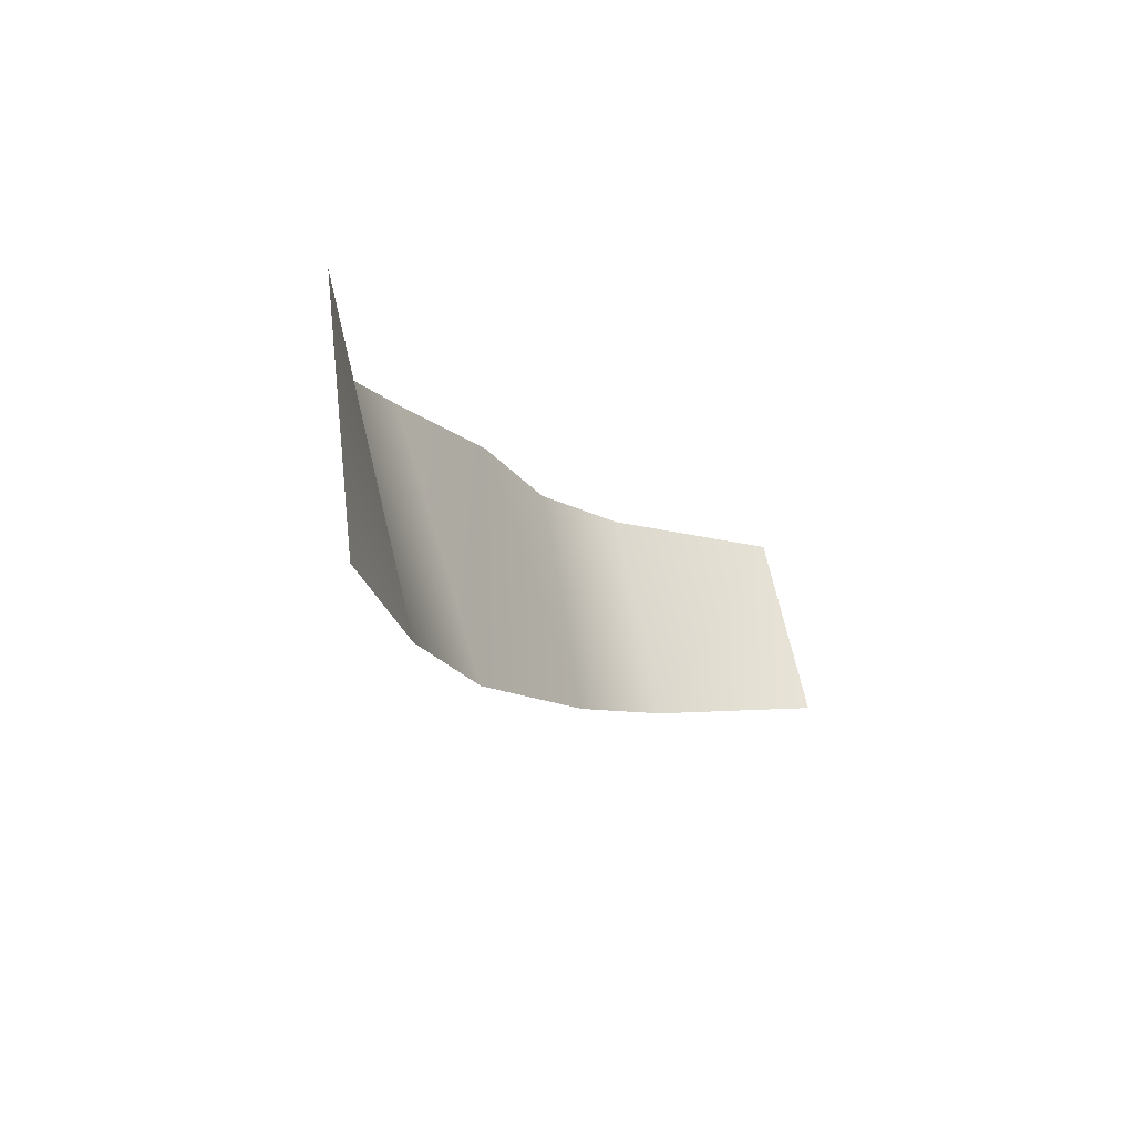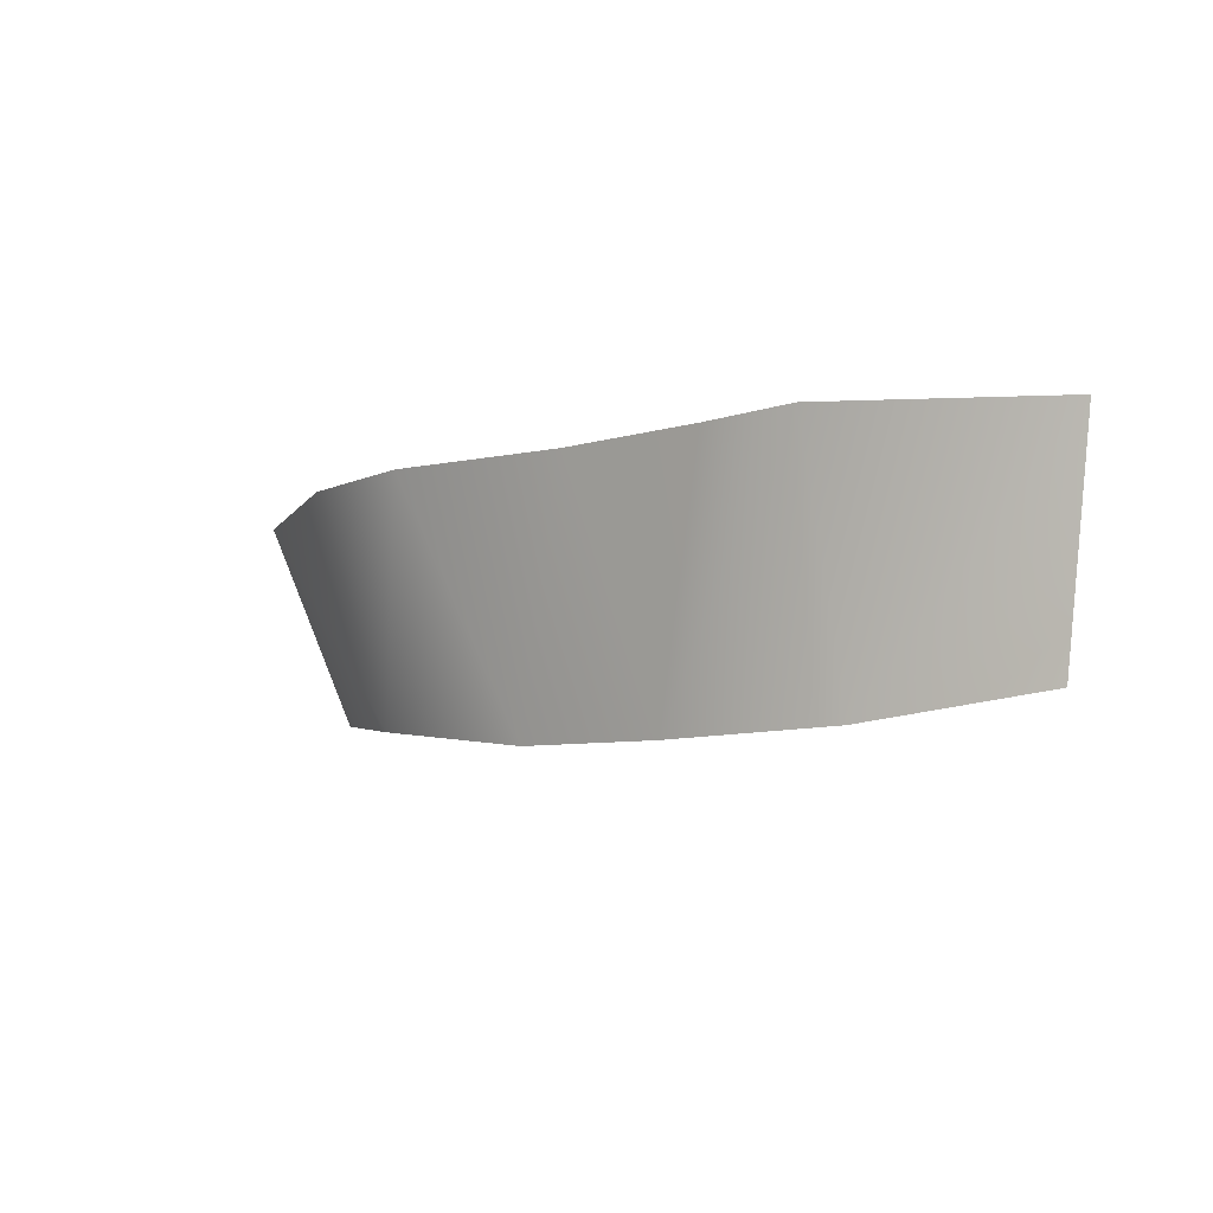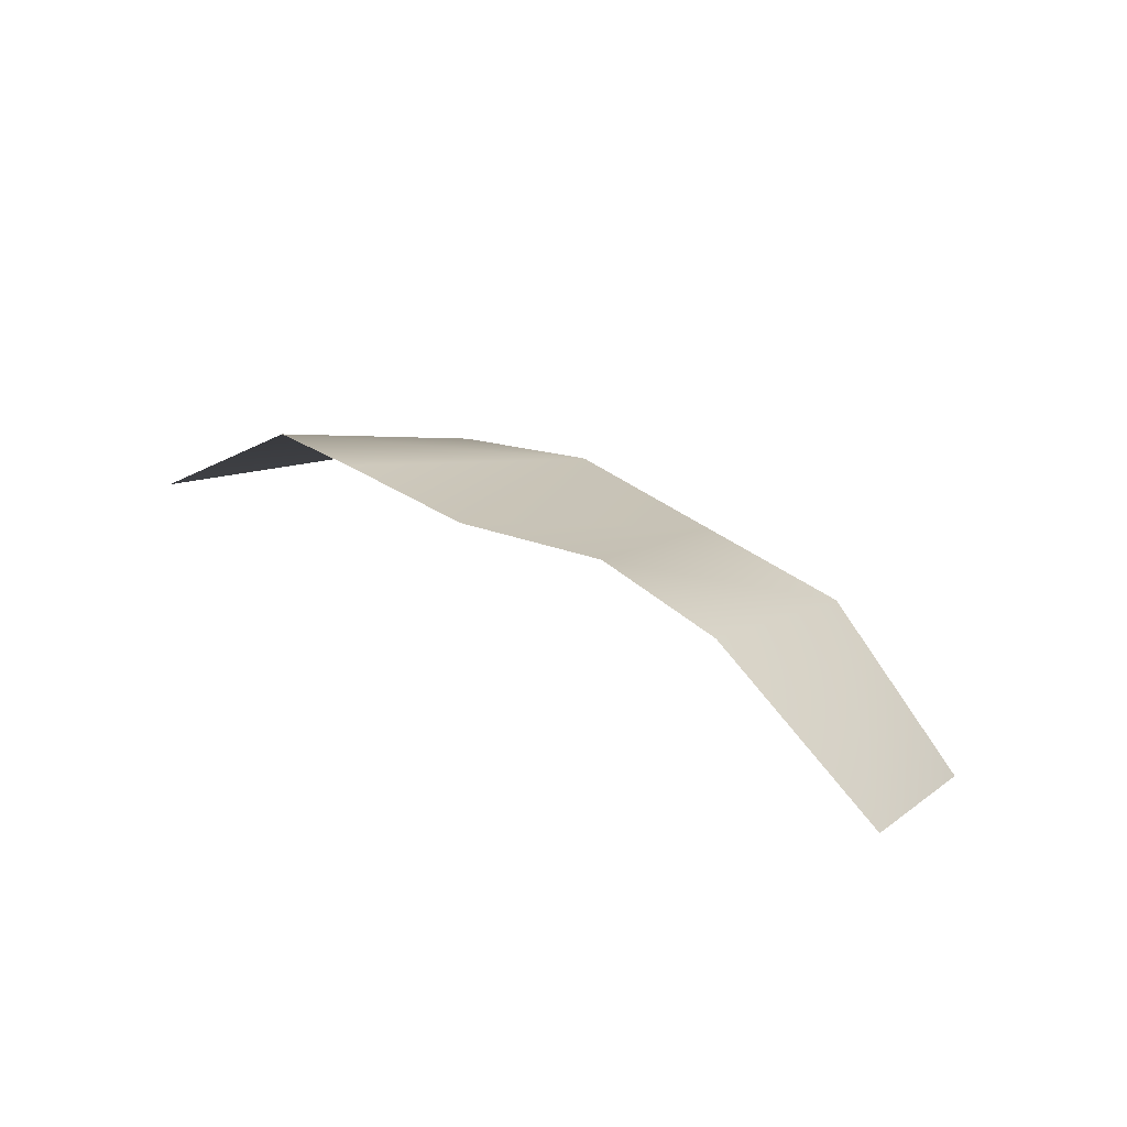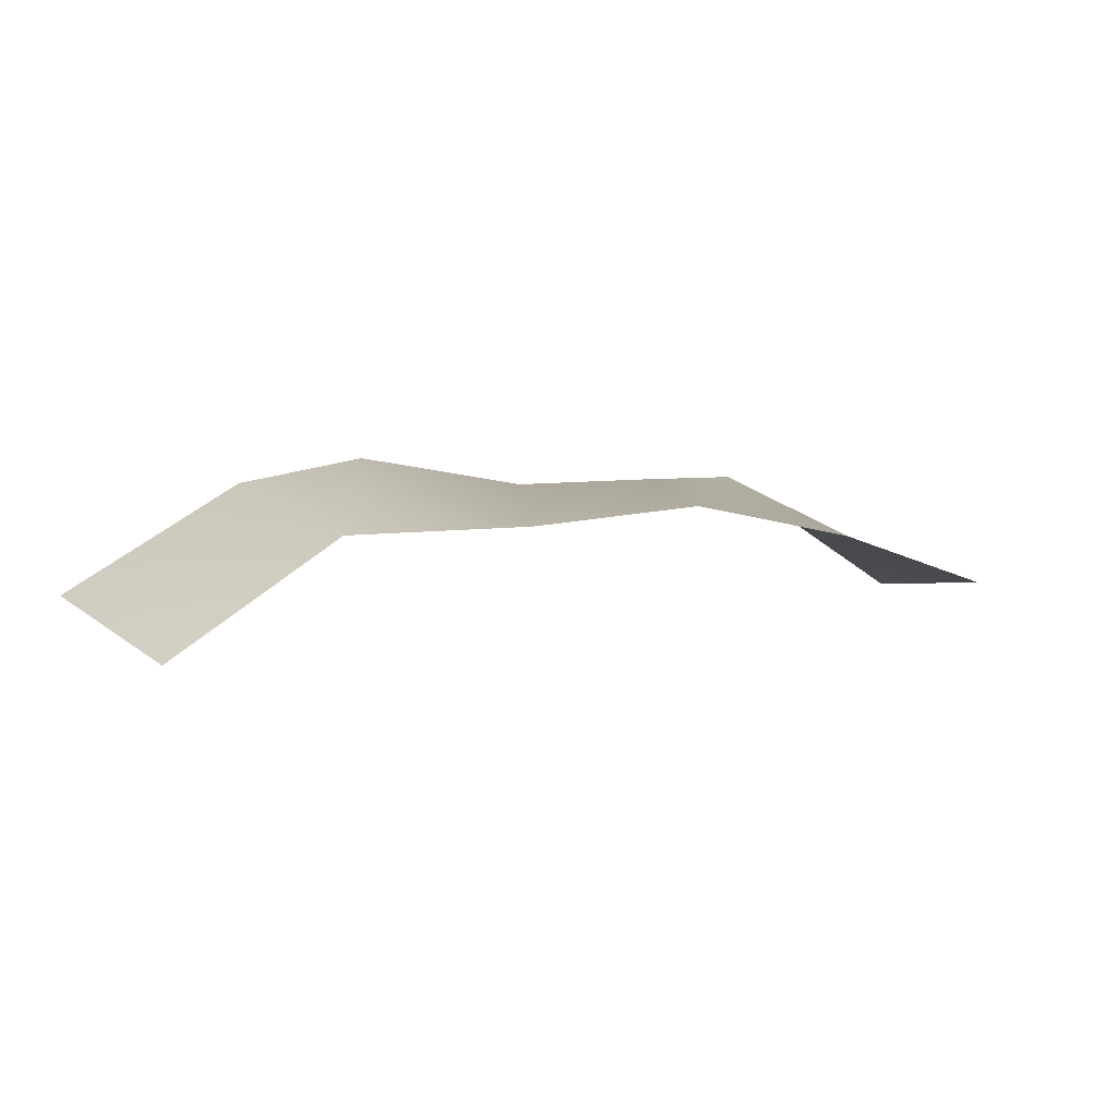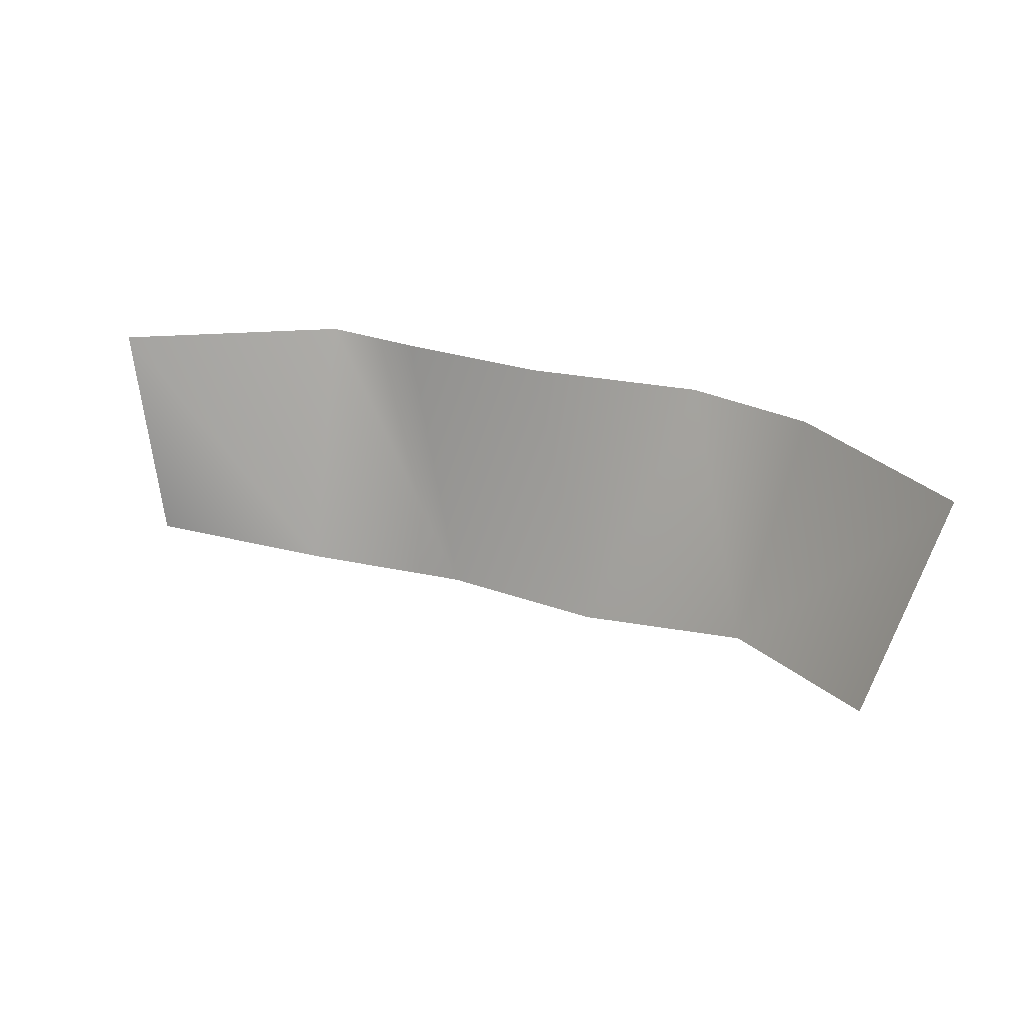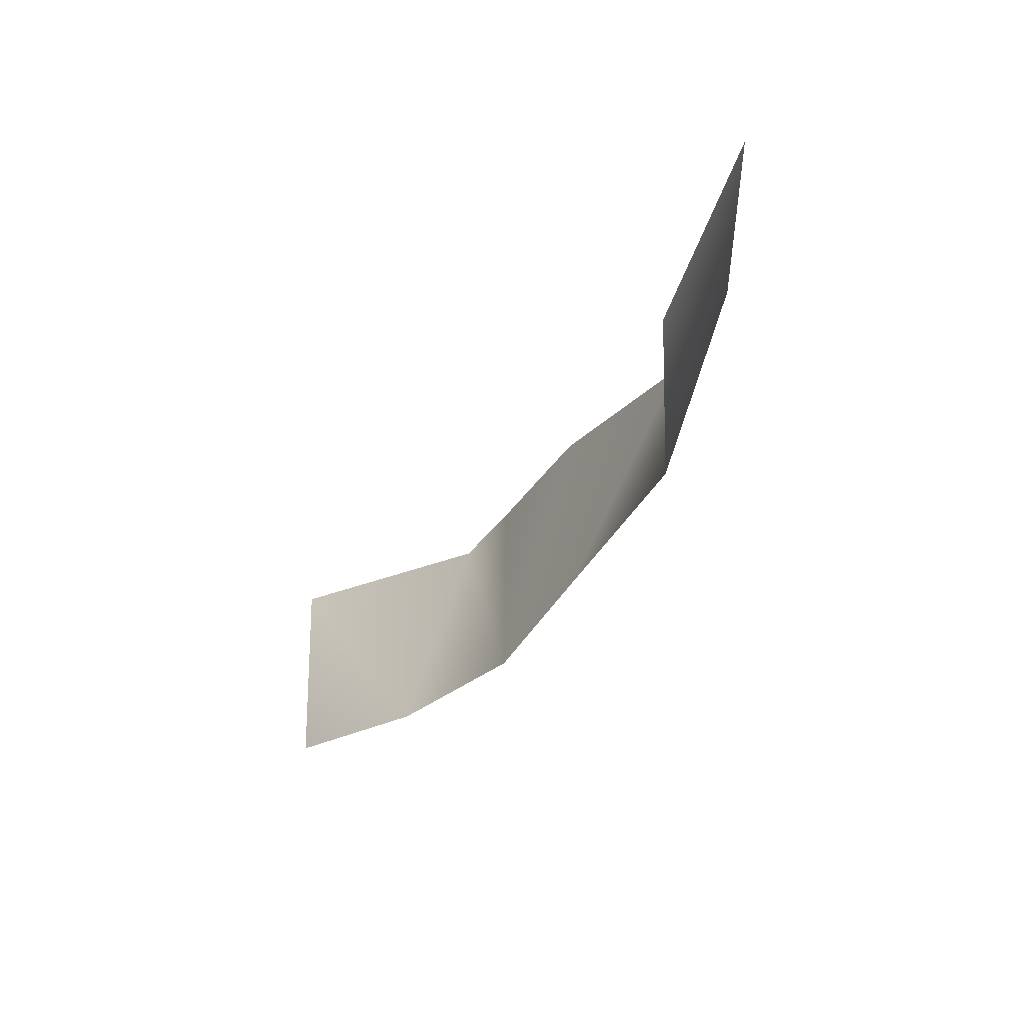
<metadata>
{"format":"obj","ext":"obj","renderer":"f3d","projection":"perspective","resolution":1024,"background":"white","views":[{"elev":-14.5,"azim":115.0,"up":"+Y"},{"elev":-8.7,"azim":36.2,"up":"+Y"},{"elev":26.4,"azim":-137.4,"up":"+Z"},{"elev":-3.0,"azim":-24.0,"up":"+Z"},{"elev":28.0,"azim":-156.3,"up":"+Y"},{"elev":-34.5,"azim":-122.2,"up":"+Y"}]}
</metadata>
<code>
o D36C_V
v 42.83 -20.05 4.897
v 42.13 -20.06 4.851
v 41.57 -21.91 4.485
v 42.79 -21.87 4.312
v 42.83 -20.05 4.897
v 41.57 -21.91 4.485
v 44.27 -20.05 4.064
v 42.83 -20.05 4.897
v 42.79 -21.87 4.312
v 44.04 -21.71 4.005
v 44.27 -20.05 4.064
v 42.79 -21.87 4.312
v 41.01 -20.05 4.769
v 39.75 -20.05 4.917
v 40.34 -21.87 4.312
v 41.57 -21.91 4.485
v 41.01 -20.05 4.769
v 40.34 -21.87 4.312
v 39.09 -21.71 4.229
v 38.83 -20.05 4.696
v 37.58 -20.05 3.872
v 37.96 -21.54 3.394
v 39.09 -21.71 4.229
v 37.58 -20.05 3.872
v 41.57 -21.91 4.485
v 42.13 -20.06 4.851
v 41.01 -20.05 4.769
v 39.75 -20.05 4.917
v 38.83 -20.05 4.696
v 39.09 -21.71 4.229
v 40.34 -21.87 4.312
v 39.75 -20.05 4.917
v 39.09 -21.71 4.229
f 1 2 3
f 4 5 6
f 7 8 9
f 10 11 12
f 13 14 15
f 16 17 18
f 19 20 21
f 22 23 24
f 25 26 27
f 28 29 30
f 31 32 33

</code>
